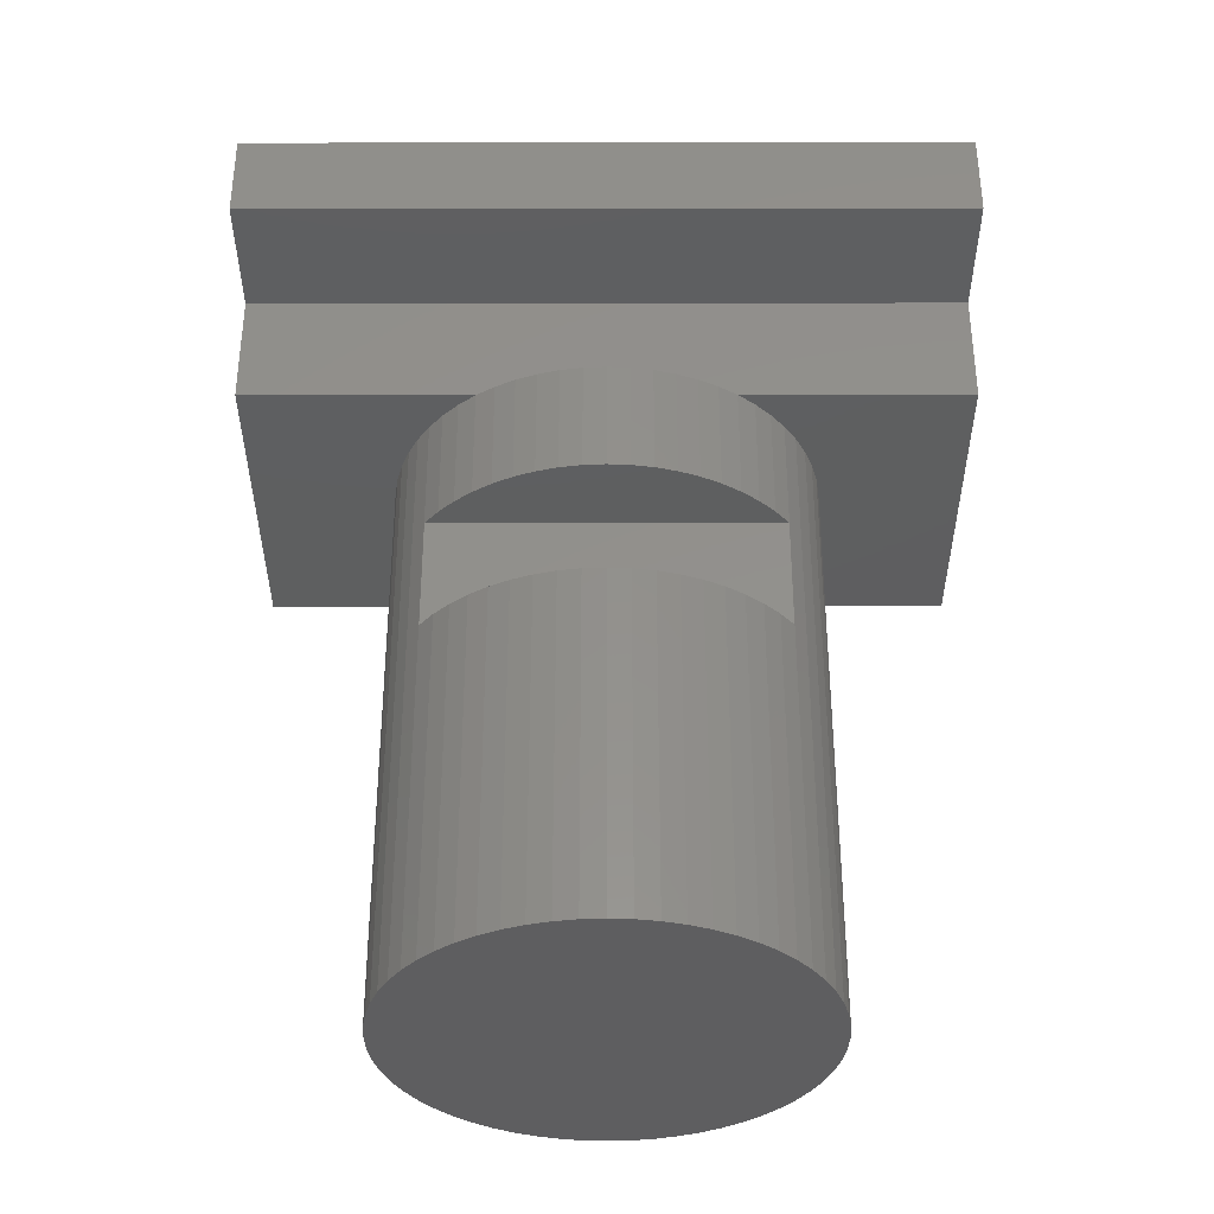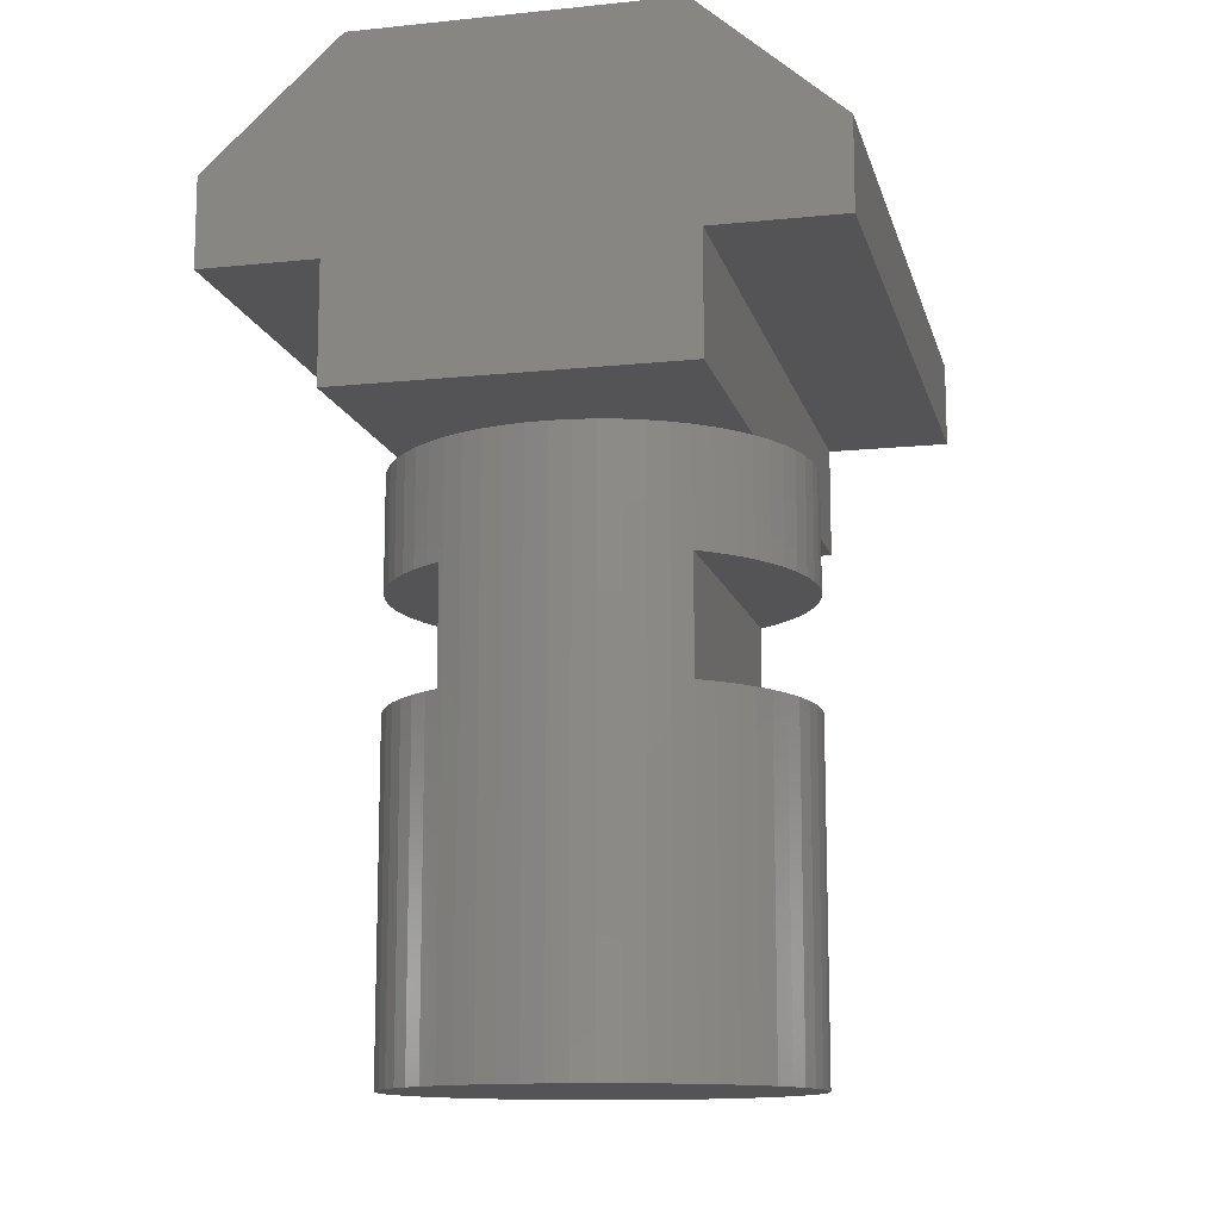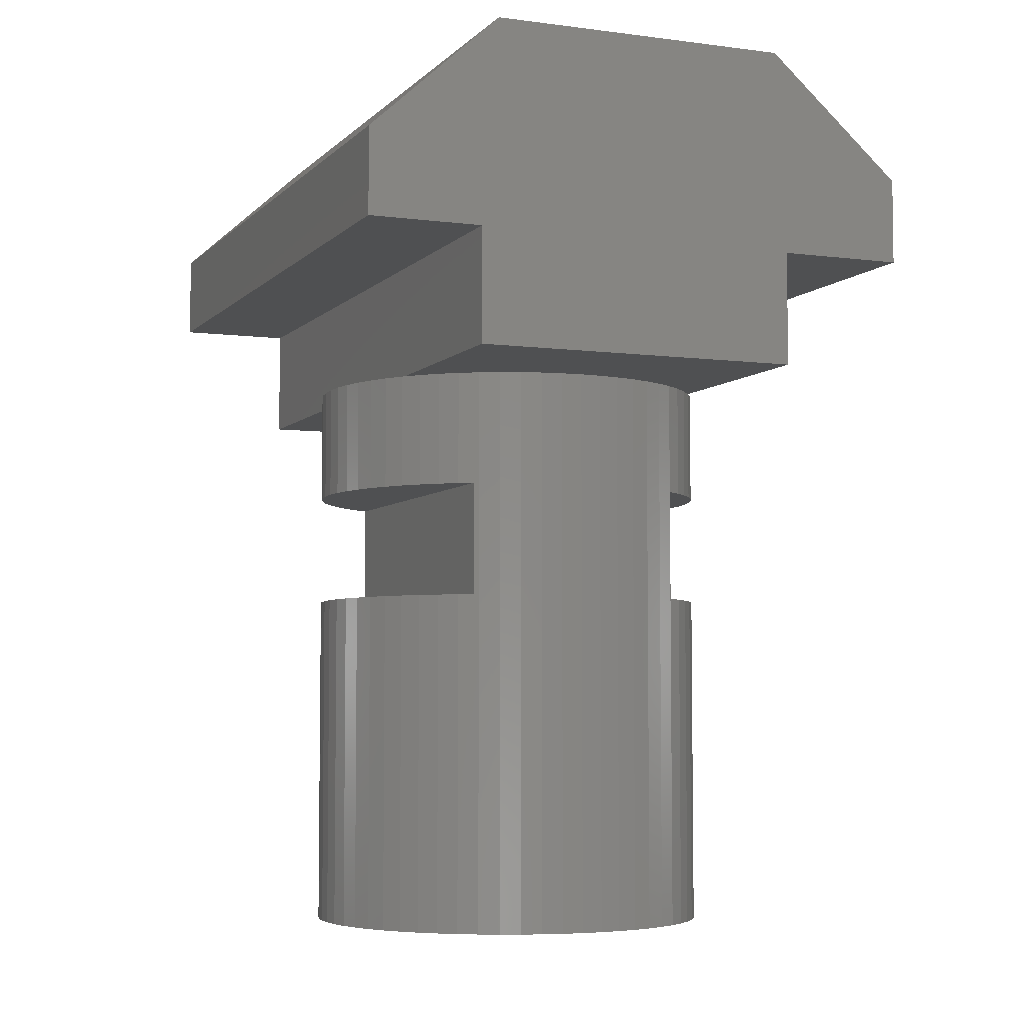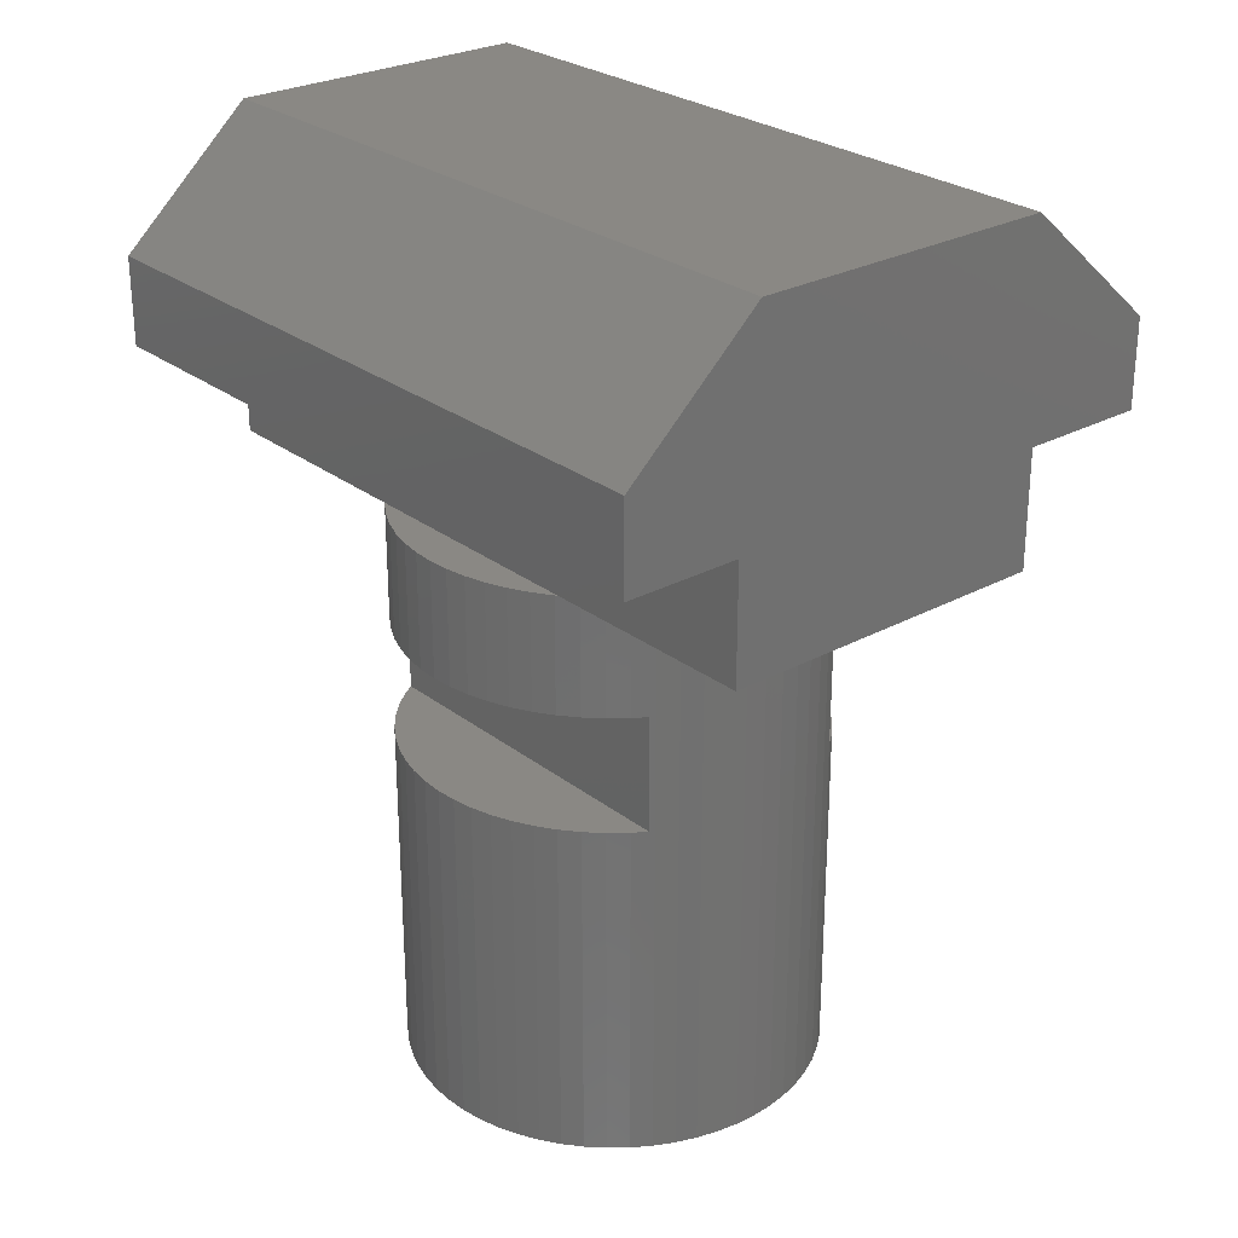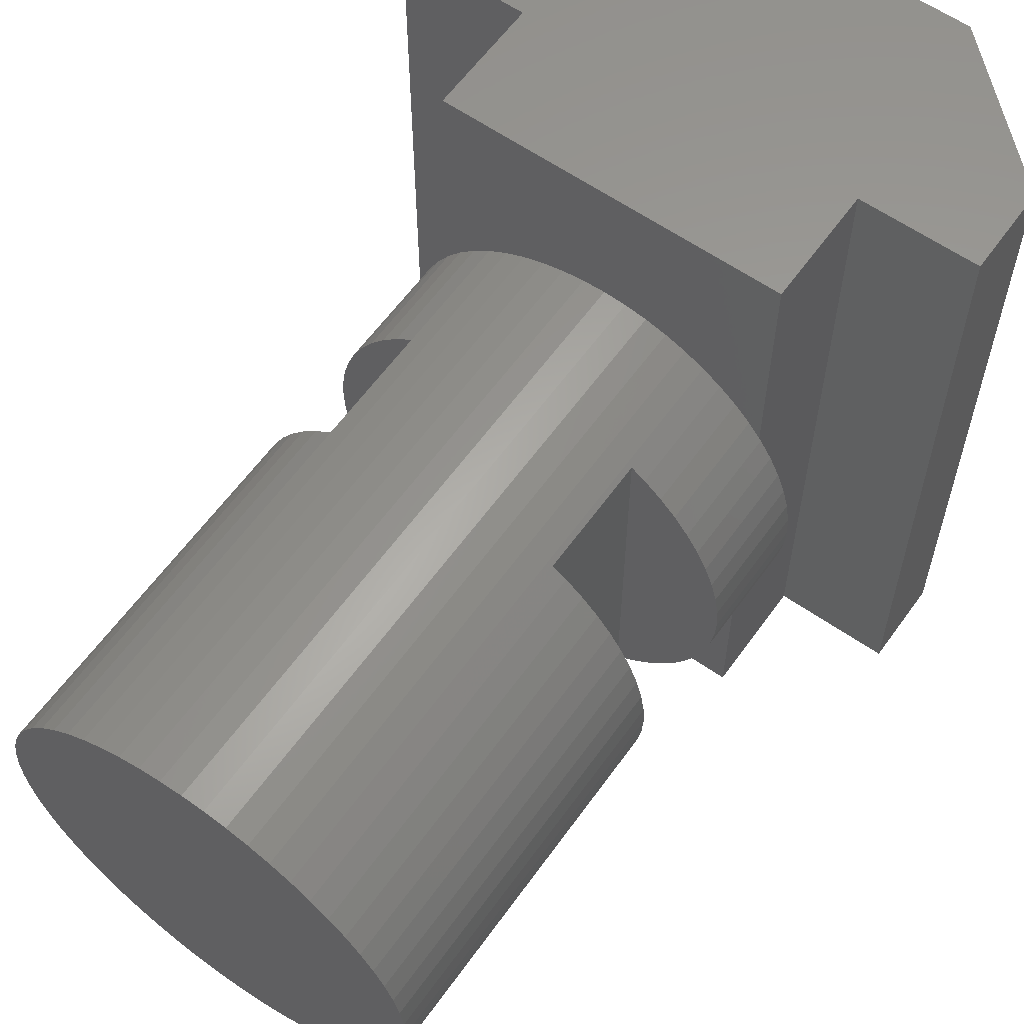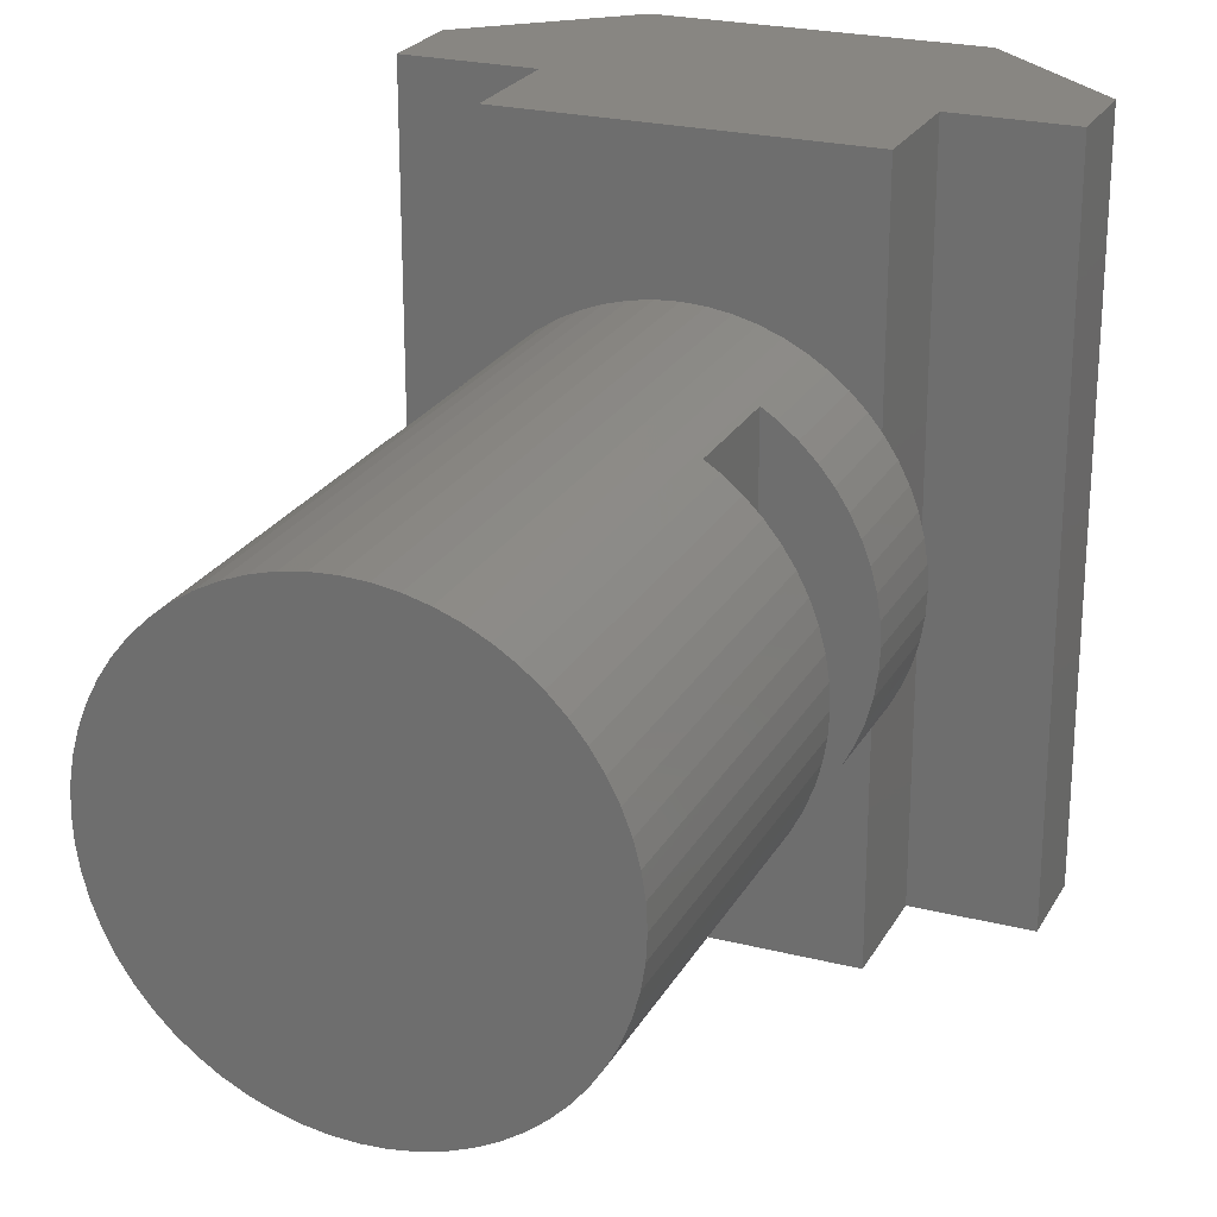
<metadata>
{"format":"stl","ext":"stl","renderer":"f3d","projection":"perspective","resolution":1024,"background":"white","views":[{"elev":-36.1,"azim":-89.9,"up":"+Y"},{"elev":-12.6,"azim":-166.6,"up":"+Y"},{"elev":-5.2,"azim":157.7,"up":"+Y"},{"elev":26.9,"azim":139.7,"up":"+Y"},{"elev":60.4,"azim":35.5,"up":"+Z"},{"elev":23.9,"azim":22.7,"up":"+Z"}]}
</metadata>
<code>
# stl→obj: 224 verts, 444 faces
v 13 0 8.156
v 13 2 12
v 13 0 12
v 13 2 0
v 13 0 3.844
v 13 0 0
v 5 3.5 12
v 7.2 2 12
v 7.4 5.6 12
v 5 2 12
v 15 3.5 12
v 15 2 12
v 12.7 5.6 12
v 7.2 0 12
v 7.2 2 0
v 12.7 5.6 0
v 7.2 0 0
v 7.4 5.6 0
v 5 3.5 0
v 5 2 0
v 15 3.5 0
v 15 2 0
v 7.2 0 3.896
v 7.2 0 8.104
v 9.744 0 2.42
v 10.12 0 2.4
v 9.372 0 2.479
v 9.008 0 2.576
v 8.656 0 2.711
v 8.32 0 2.882
v 8.004 0 3.088
v 7.711 0 3.325
v 7.445 0 3.591
v 7.208 0 3.884
v 10.5 0 2.42
v 10.87 0 2.479
v 11.23 0 2.576
v 11.58 0 2.711
v 12.8 0 3.591
v 12.53 0 3.325
v 12.24 0 3.088
v 11.92 0 2.882
v 13.24 0 7.8
v 13.03 0 8.116
v 13.41 0 7.464
v 13.54 0 7.112
v 13.64 0 6.748
v 13.7 0 6.376
v 13.72 0 6
v 13.7 0 5.624
v 13.64 0 5.252
v 13.54 0 4.888
v 13.41 0 4.536
v 13.24 0 4.2
v 13.03 0 3.884
v 6.831 0 7.464
v 7.002 0 7.8
v 6.696 0 7.112
v 6.599 0 6.748
v 6.54 0 6.376
v 6.52 0 6
v 6.54 0 5.624
v 6.599 0 5.252
v 6.696 0 4.888
v 6.831 0 4.536
v 7.002 0 4.2
v 10.12 0 9.6
v 9.744 0 9.58
v 9.372 0 9.521
v 9.008 0 9.424
v 8.656 0 9.289
v 8.32 0 9.118
v 8.004 0 8.912
v 7.711 0 8.675
v 7.445 0 8.409
v 7.208 0 8.116
v 10.5 0 9.58
v 10.87 0 9.521
v 11.23 0 9.424
v 11.58 0 9.289
v 11.92 0 9.118
v 12.24 0 8.912
v 12.53 0 8.675
v 12.8 0 8.409
v 13.7 -2 5.624
v 13.64 -2 5.252
v 13.7 -10 5.624
v 13.64 -4 5.252
v 13.7 -4 5.624
v 13.64 -10 5.252
v 6.831 -10 7.464
v 7.002 -4 7.8
v 6.831 -4 7.464
v 7.002 -10 7.8
v 6.831 -2 7.464
v 7.002 -2 7.8
v 13.54 -10 7.112
v 13.64 -4 6.748
v 13.54 -4 7.112
v 13.64 -10 6.748
v 13.54 -2 7.112
v 13.64 -2 6.748
v 11.23 -10 9.424
v 10.87 -10 9.521
v 13.54 -2 4.888
v 13.54 -4 4.888
v 13.54 -10 4.888
v 12 -2 9.066
v 12.24 -2 8.912
v 12 -4 9.066
v 12.24 -10 8.912
v 12.24 -4 8.912
v 11.92 -10 9.118
v 6.54 -2 5.624
v 6.52 -2 6
v 6.54 -10 5.624
v 6.52 -4 6
v 6.54 -4 5.624
v 6.52 -10 6
v 10.5 -10 9.58
v 10.12 -10 9.6
v 8.656 -10 9.289
v 8.32 -10 9.118
v 8.004 -10 3.088
v 8 -4 3.091
v 7.711 -10 3.325
v 7.711 -4 3.325
v 8 -2 3.091
v 7.711 -2 3.325
v 11.58 -10 9.289
v 6.696 -10 7.112
v 6.696 -4 7.112
v 6.696 -2 7.112
v 13.7 -4 6.376
v 13.7 -10 6.376
v 13.7 -2 6.376
v 7.445 -2 8.409
v 7.711 -2 8.675
v 7.445 -10 8.409
v 7.711 -4 8.675
v 7.445 -4 8.409
v 7.711 -10 8.675
v 13.72 -4 6
v 13.72 -10 6
v 13.72 -2 6
v 6.696 -2 4.888
v 6.599 -2 5.252
v 6.696 -10 4.888
v 6.599 -4 5.252
v 6.696 -4 4.888
v 6.599 -10 5.252
v 13.03 -10 8.116
v 13.24 -4 7.8
v 13.03 -4 8.116
v 13.24 -10 7.8
v 13.03 -2 8.116
v 13.24 -2 7.8
v 12.24 -10 3.088
v 12.53 -4 3.325
v 12.53 -10 3.325
v 12.24 -4 3.088
v 12.24 -2 3.088
v 12.53 -2 3.325
v 8.004 -10 8.912
v 9.008 -10 2.576
v 9.372 -10 2.479
v 8.32 -10 2.882
v 9.372 -10 9.521
v 9.008 -10 9.424
v 6.831 -2 4.536
v 6.831 -10 4.536
v 6.831 -4 4.536
v 13.41 -2 4.536
v 13.24 -2 4.2
v 13.41 -10 4.536
v 13.24 -4 4.2
v 13.41 -4 4.536
v 13.24 -10 4.2
v 10.12 -10 2.4
v 10.5 -10 2.42
v 13.41 -10 7.464
v 13.41 -4 7.464
v 13.41 -2 7.464
v 13.03 -4 3.884
v 13.03 -10 3.884
v 13.03 -2 3.884
v 12 -4 2.934
v 11.92 -10 2.882
v 12 -2 2.934
v 10.87 -10 2.479
v 11.23 -10 2.576
v 6.54 -10 6.376
v 6.599 -4 6.748
v 6.54 -4 6.376
v 6.599 -10 6.748
v 6.54 -2 6.376
v 6.599 -2 6.748
v 7.208 -10 3.884
v 7.002 -4 4.2
v 7.208 -4 3.884
v 7.002 -10 4.2
v 7.208 -2 3.884
v 7.002 -2 4.2
v 8.656 -10 2.711
v 9.744 -10 9.58
v 12.8 -2 8.409
v 12.8 -10 8.409
v 12.8 -4 8.409
v 7.208 -2 8.116
v 7.208 -10 8.116
v 7.208 -4 8.116
v 7.445 -10 3.591
v 7.445 -4 3.591
v 7.445 -2 3.591
v 12.8 -4 3.591
v 12.8 -10 3.591
v 12.8 -2 3.591
v 12.53 -2 8.675
v 12.53 -10 8.675
v 12.53 -4 8.675
v 11.58 -10 2.711
v 9.744 -10 2.42
v 8 -2 8.909
v 8 -4 8.909
f 1 2 3
f 2 1 4
f 5 4 1
f 4 5 6
f 7 8 9
f 8 7 10
f 11 2 12
f 13 2 11
f 8 2 13
f 8 13 9
f 2 8 3
f 3 8 14
f 15 4 6
f 4 15 16
f 15 6 17
f 16 15 18
f 19 15 20
f 15 19 18
f 4 21 22
f 21 4 16
f 23 15 17
f 15 23 8
f 24 8 23
f 8 24 14
f 25 17 26
f 27 17 25
f 28 17 27
f 29 17 28
f 30 17 29
f 31 17 30
f 32 17 31
f 33 17 32
f 34 17 33
f 17 34 23
f 6 26 17
f 26 6 35
f 35 6 36
f 36 6 37
f 37 6 38
f 39 6 5
f 40 6 39
f 41 6 40
f 42 6 41
f 38 6 42
f 43 1 44
f 45 1 43
f 46 1 45
f 47 1 46
f 48 1 47
f 49 1 48
f 50 1 49
f 51 1 50
f 52 1 51
f 53 1 52
f 54 1 53
f 5 54 55
f 54 5 1
f 24 56 57
f 24 58 56
f 24 59 58
f 24 60 59
f 24 61 60
f 24 62 61
f 24 63 62
f 24 64 63
f 24 65 64
f 24 66 65
f 66 24 23
f 14 67 3
f 14 68 67
f 14 69 68
f 14 70 69
f 14 71 70
f 14 72 71
f 14 73 72
f 14 74 73
f 14 75 74
f 14 76 75
f 76 14 24
f 77 3 67
f 78 3 77
f 79 3 78
f 80 3 79
f 81 3 80
f 82 3 81
f 83 3 82
f 84 3 83
f 3 84 1
f 20 7 19
f 7 20 10
f 12 21 11
f 21 12 22
f 20 8 10
f 8 20 15
f 4 12 2
f 12 4 22
f 16 9 13
f 9 16 18
f 21 13 11
f 13 21 16
f 18 7 9
f 7 18 19
f 85 51 50
f 51 85 86
f 87 88 89
f 88 87 90
f 91 92 93
f 92 91 94
f 95 57 56
f 57 95 96
f 97 98 99
f 98 97 100
f 101 47 46
f 47 101 102
f 78 103 79
f 103 78 104
f 86 52 51
f 52 86 105
f 90 106 88
f 106 90 107
f 82 108 109
f 108 81 110
f 81 108 82
f 110 111 112
f 110 113 111
f 113 110 81
f 114 61 62
f 61 114 115
f 116 117 118
f 117 116 119
f 67 120 77
f 120 67 121
f 72 122 71
f 122 72 123
f 124 125 31
f 126 125 124
f 125 126 127
f 128 31 125
f 129 31 128
f 31 129 32
f 79 130 80
f 130 79 103
f 80 113 81
f 113 80 130
f 131 93 132
f 93 131 91
f 133 56 58
f 56 133 95
f 100 134 98
f 134 100 135
f 102 48 47
f 48 102 136
f 137 74 75
f 74 137 138
f 139 140 141
f 140 139 142
f 135 143 134
f 143 135 144
f 136 49 48
f 49 136 145
f 146 63 64
f 63 146 147
f 148 149 150
f 149 148 151
f 152 153 154
f 153 152 155
f 156 43 44
f 43 156 157
f 158 159 160
f 159 158 161
f 162 40 163
f 40 162 41
f 73 123 72
f 123 73 164
f 165 27 166
f 27 165 28
f 145 50 49
f 50 145 85
f 144 89 143
f 89 144 87
f 124 30 167
f 30 124 31
f 147 62 63
f 62 147 114
f 151 118 149
f 118 151 116
f 70 168 69
f 168 70 169
f 170 64 65
f 64 170 146
f 171 150 172
f 150 171 148
f 173 54 53
f 54 173 174
f 175 176 177
f 176 175 178
f 179 35 180
f 35 179 26
f 181 99 182
f 99 181 97
f 183 46 45
f 46 183 101
f 71 169 70
f 169 71 122
f 178 184 176
f 184 178 185
f 174 55 54
f 55 174 186
f 158 187 161
f 42 187 188
f 188 187 158
f 189 41 162
f 189 42 41
f 187 42 189
f 180 36 190
f 36 180 35
f 190 37 191
f 37 190 36
f 192 193 194
f 193 192 195
f 196 59 60
f 59 196 197
f 198 199 200
f 199 198 201
f 202 23 34
f 23 202 66
f 66 202 203
f 167 29 204
f 29 167 30
f 115 60 61
f 60 115 196
f 119 194 117
f 194 119 192
f 204 28 165
f 28 204 29
f 105 53 52
f 53 105 173
f 107 177 106
f 177 107 175
f 195 132 193
f 132 195 131
f 197 58 59
f 58 197 133
f 68 121 67
f 121 68 205
f 155 182 153
f 182 155 181
f 157 45 43
f 45 157 183
f 206 1 84
f 156 1 206
f 1 156 44
f 207 154 208
f 154 207 152
f 209 75 76
f 75 209 137
f 210 141 211
f 141 210 139
f 69 205 68
f 205 69 168
f 212 200 213
f 200 212 198
f 214 34 33
f 34 214 202
f 129 33 32
f 33 129 214
f 126 213 127
f 213 126 212
f 185 215 184
f 215 185 216
f 186 5 55
f 217 5 186
f 5 217 39
f 77 104 78
f 104 77 120
f 96 24 57
f 209 24 96
f 24 209 76
f 94 211 92
f 211 94 210
f 218 84 83
f 84 218 206
f 219 208 220
f 208 219 207
f 112 219 220
f 219 112 111
f 82 218 83
f 218 82 109
f 203 65 66
f 65 203 170
f 201 172 199
f 172 201 171
f 221 42 188
f 42 221 38
f 191 38 221
f 38 191 37
f 222 26 179
f 26 222 25
f 217 40 39
f 40 217 163
f 216 159 215
f 159 216 160
f 73 223 164
f 74 223 73
f 223 74 138
f 224 164 223
f 140 164 224
f 164 140 142
f 166 25 222
f 25 166 27
f 205 120 121
f 168 120 205
f 168 104 120
f 169 104 168
f 169 103 104
f 122 103 169
f 122 130 103
f 123 130 122
f 123 113 130
f 164 113 123
f 164 111 113
f 142 111 164
f 142 219 111
f 139 219 142
f 139 207 219
f 210 207 139
f 210 152 207
f 94 152 210
f 94 155 152
f 91 155 94
f 91 181 155
f 131 181 91
f 131 97 181
f 195 97 131
f 195 100 97
f 192 100 195
f 192 135 100
f 119 135 192
f 119 144 135
f 116 144 119
f 116 87 144
f 151 87 116
f 151 90 87
f 148 90 151
f 148 107 90
f 171 107 148
f 171 175 107
f 201 175 171
f 201 178 175
f 198 178 201
f 198 185 178
f 212 185 198
f 212 216 185
f 126 216 212
f 126 160 216
f 124 160 126
f 124 158 160
f 167 158 124
f 167 188 158
f 204 188 167
f 204 221 188
f 165 221 204
f 165 191 221
f 166 191 165
f 166 190 191
f 222 190 166
f 222 180 190
f 180 222 179
f 125 223 128
f 223 125 224
f 137 223 138
f 209 223 137
f 96 223 209
f 95 223 96
f 133 223 95
f 197 223 133
f 196 223 197
f 115 223 196
f 114 223 115
f 147 223 114
f 146 223 147
f 170 223 146
f 203 223 170
f 202 223 203
f 214 223 202
f 129 223 214
f 223 129 128
f 224 141 140
f 224 211 141
f 224 92 211
f 224 93 92
f 224 132 93
f 224 193 132
f 224 194 193
f 224 117 194
f 224 118 117
f 224 149 118
f 224 150 149
f 224 172 150
f 224 199 172
f 224 200 199
f 224 213 200
f 224 127 213
f 127 224 125
f 110 189 108
f 189 110 187
f 108 218 109
f 108 206 218
f 108 156 206
f 108 157 156
f 108 183 157
f 108 101 183
f 108 102 101
f 108 136 102
f 108 145 136
f 108 85 145
f 108 86 85
f 108 105 86
f 108 173 105
f 108 174 173
f 108 186 174
f 108 217 186
f 108 163 217
f 189 163 108
f 163 189 162
f 220 110 112
f 208 110 220
f 154 110 208
f 153 110 154
f 182 110 153
f 99 110 182
f 98 110 99
f 134 110 98
f 143 110 134
f 89 110 143
f 88 110 89
f 106 110 88
f 177 110 106
f 176 110 177
f 184 110 176
f 215 110 184
f 159 110 215
f 187 159 161
f 159 187 110

</code>
